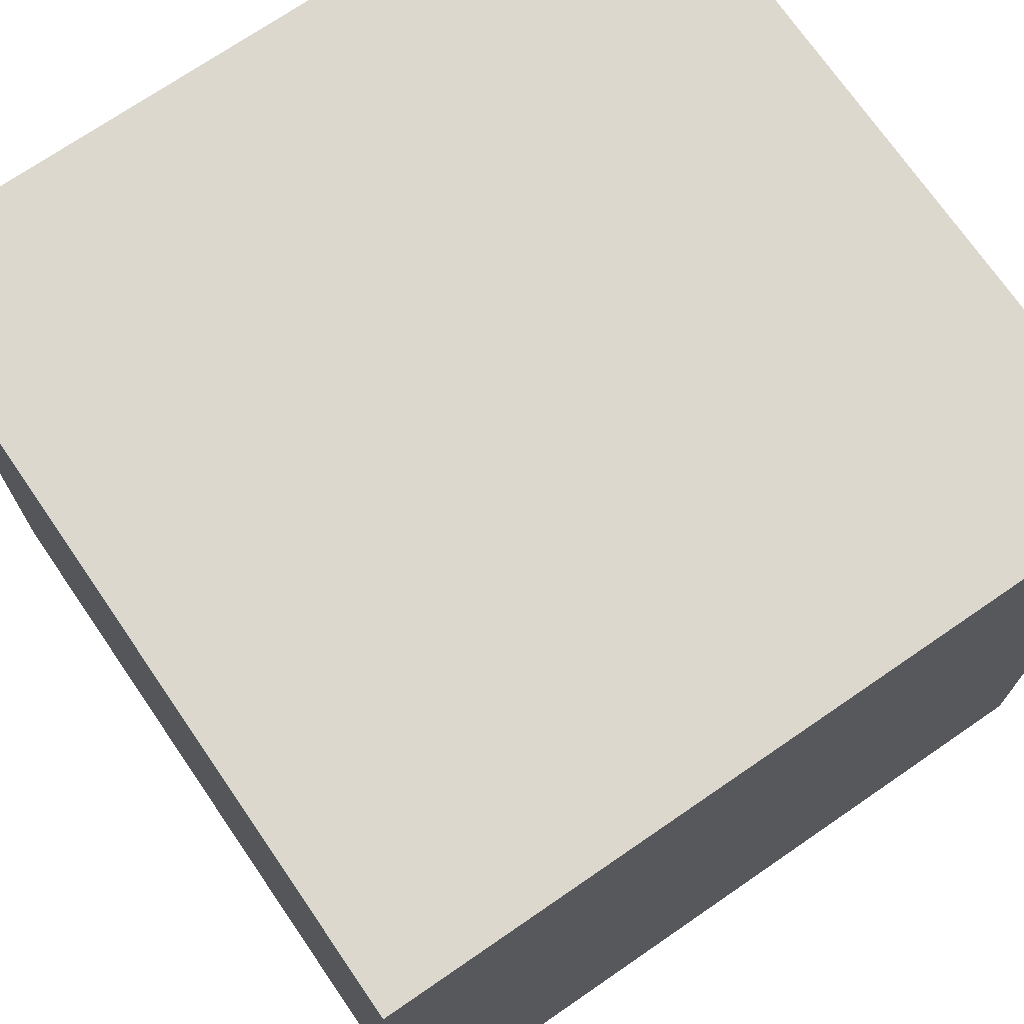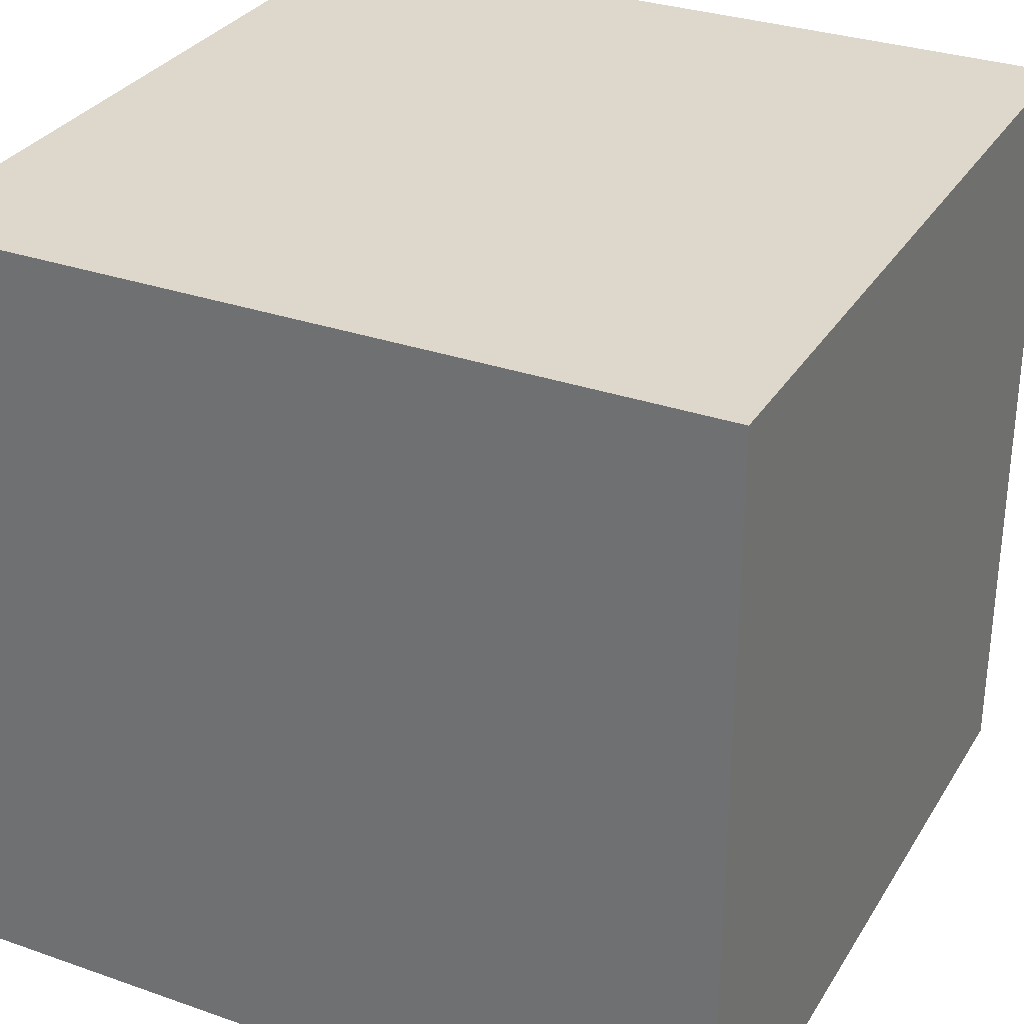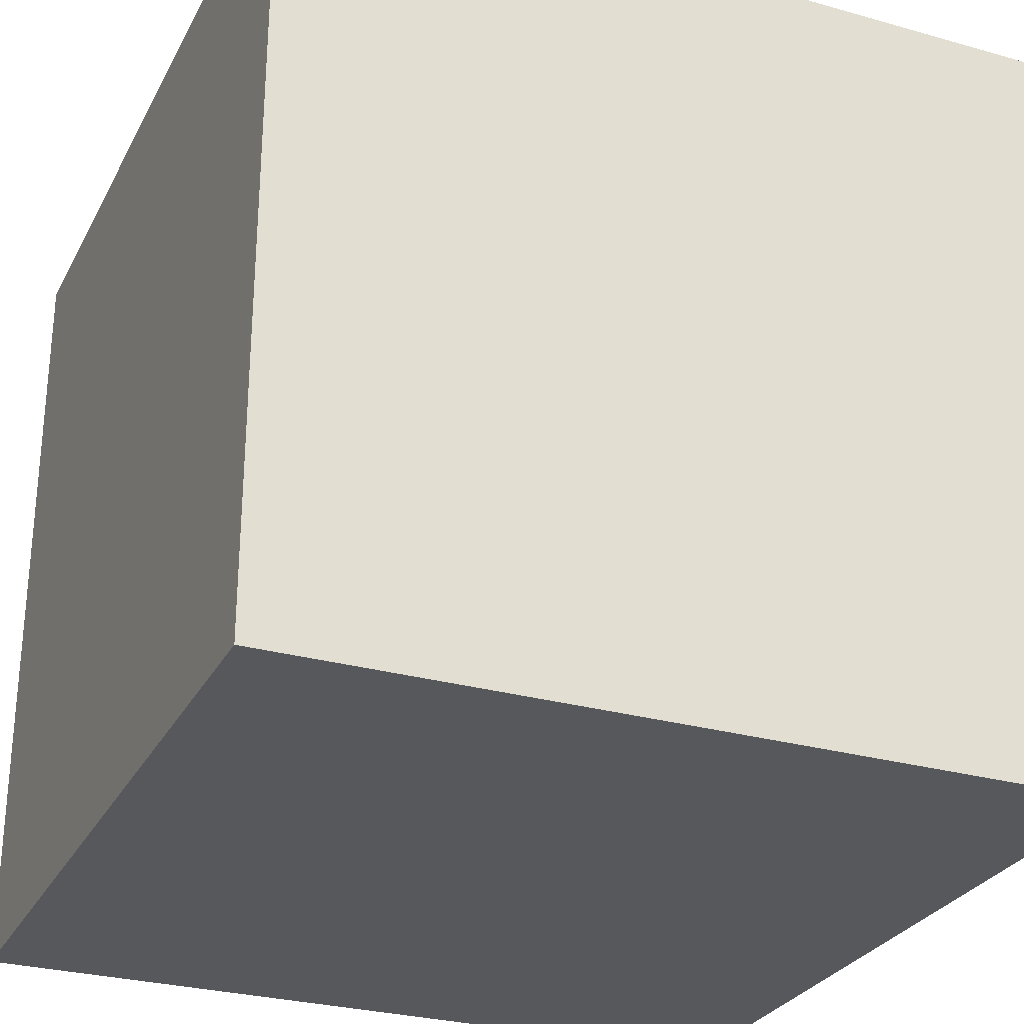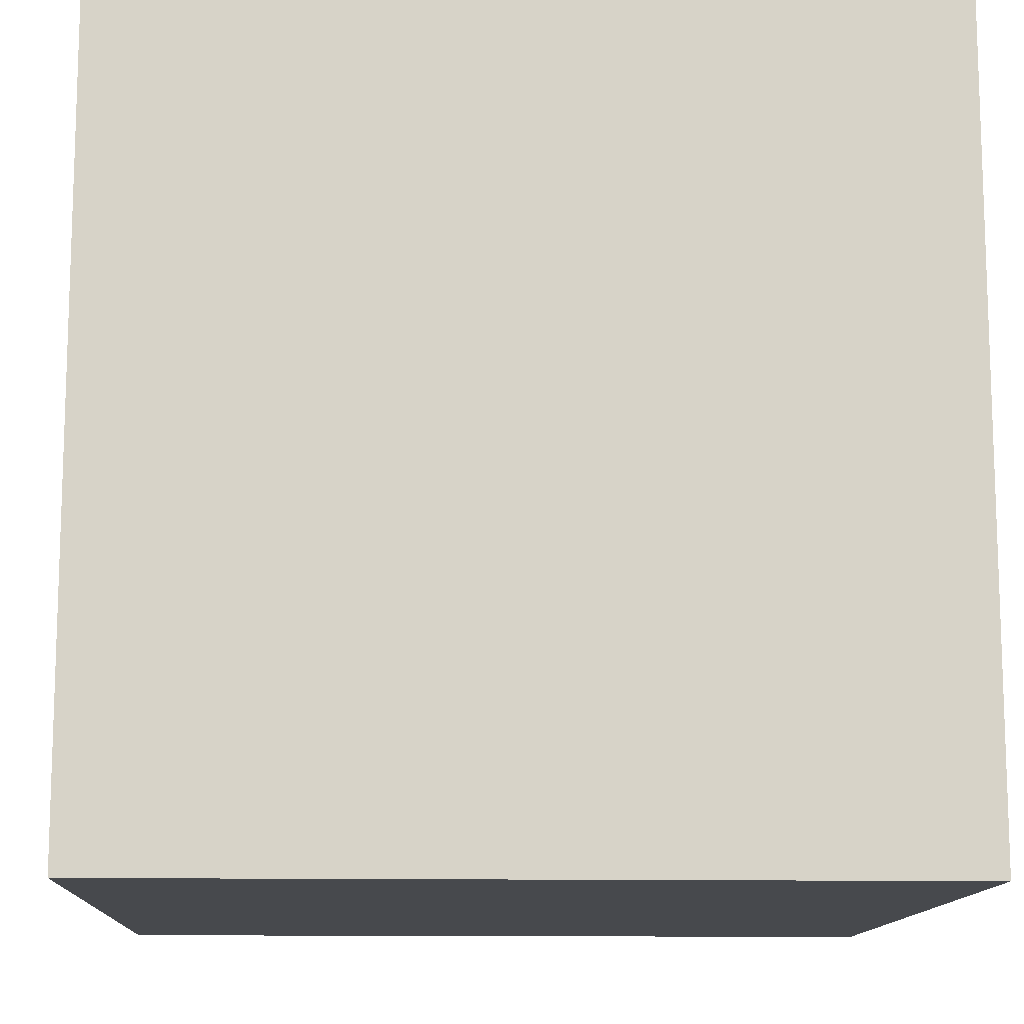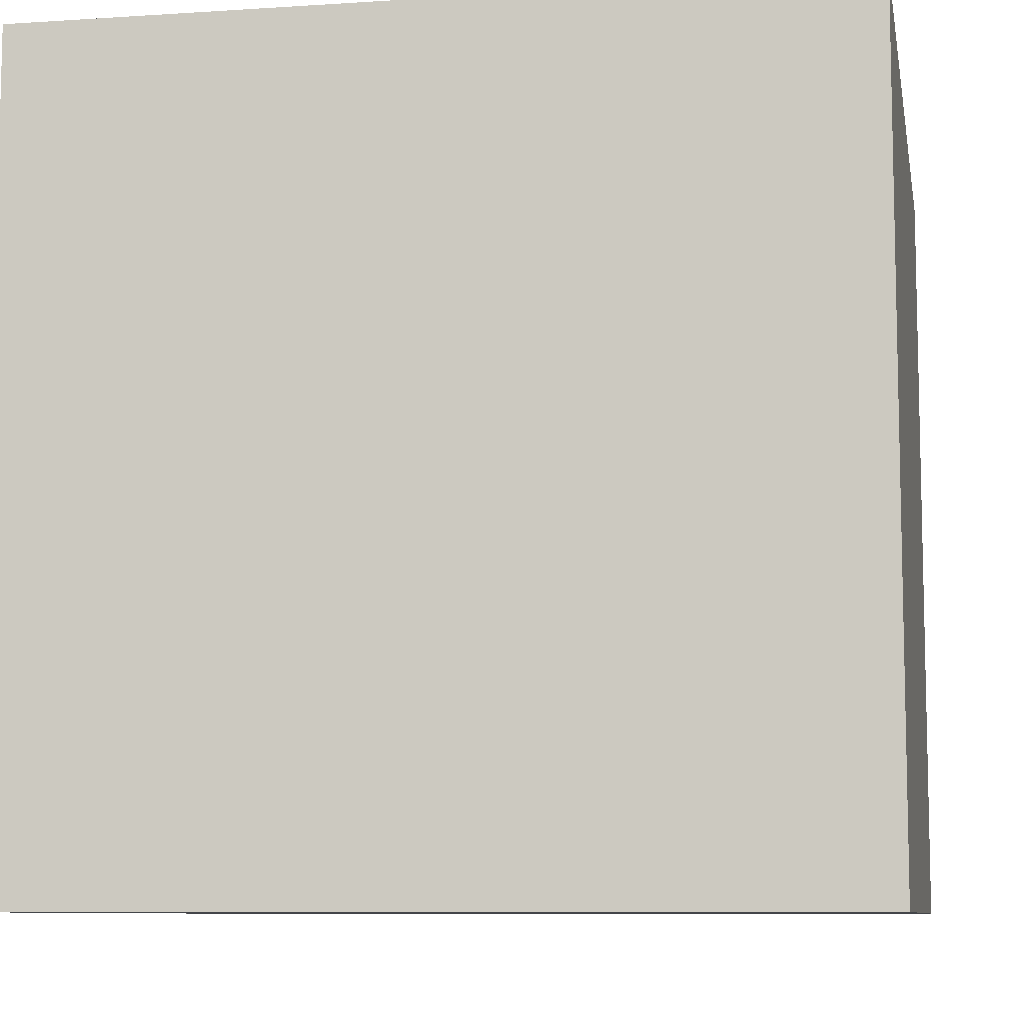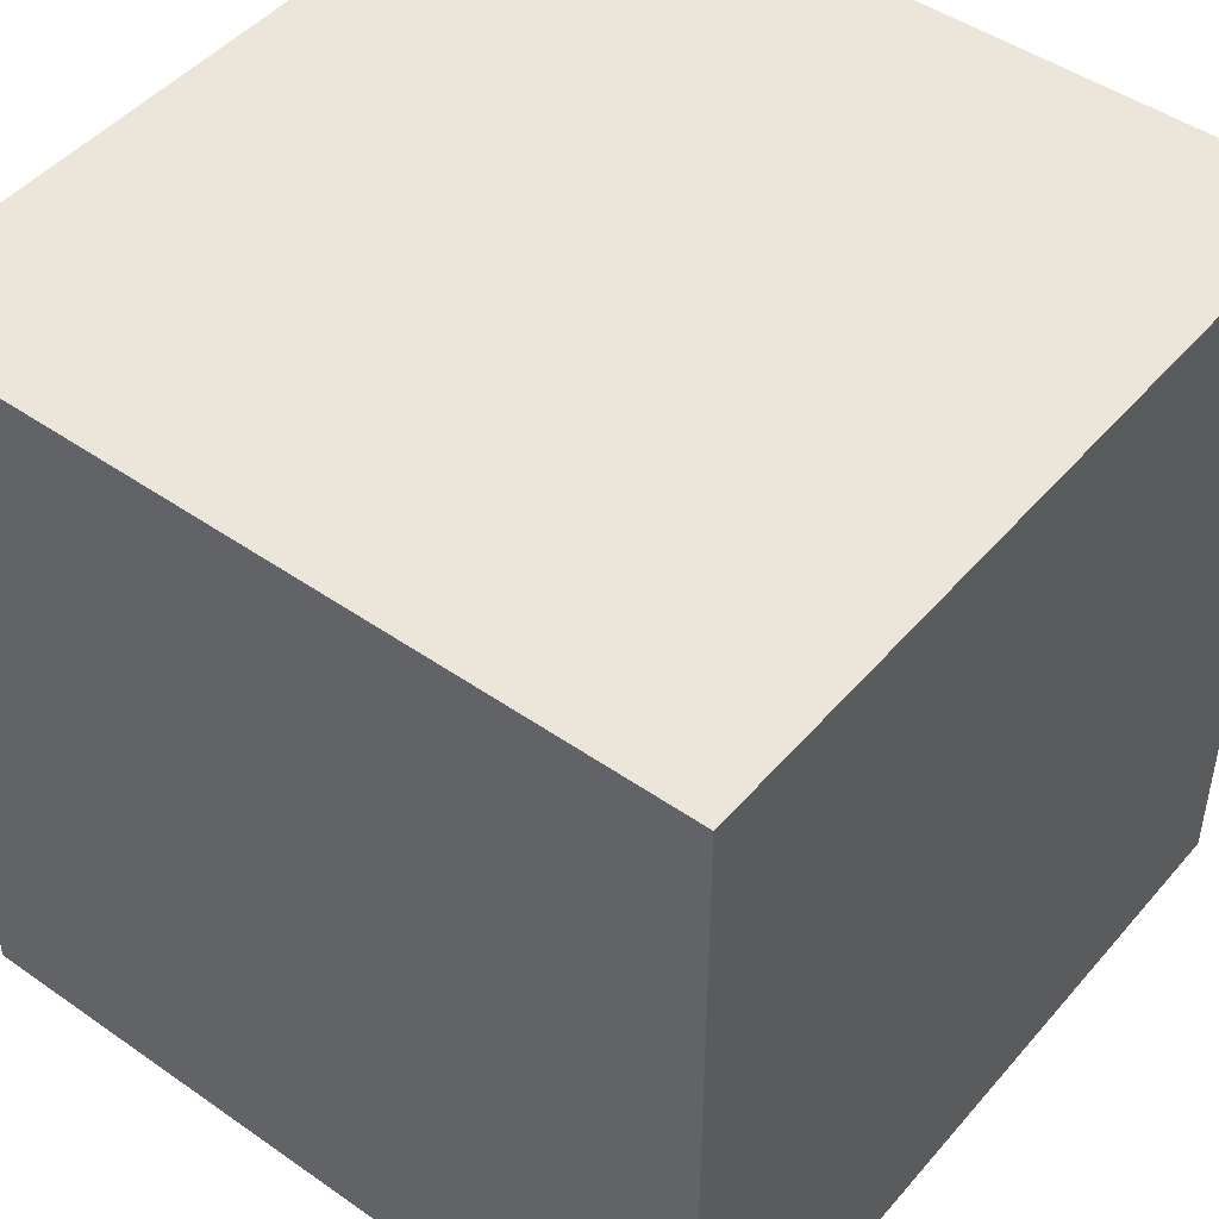
<metadata>
{"format":"obj","ext":"obj","renderer":"f3d","projection":"perspective","resolution":1024,"background":"white","views":[{"elev":72.1,"azim":145.5,"up":"+Y"},{"elev":31.1,"azim":26.5,"up":"+Y"},{"elev":-28.5,"azim":-113.0,"up":"+Z"},{"elev":-12.4,"azim":177.5,"up":"+Y"},{"elev":-8.7,"azim":100.1,"up":"+Y"},{"elev":47.2,"azim":38.3,"up":"+Y"}]}
</metadata>
<code>
v  -0.5 0 0.5
v  -0.5 0 -0.5
v  0.5 0 -0.5
v  0.5 0 0.5
v  -0.5 1 0.5
v  0.5 1 0.5
v  0.5 1 -0.5
v  -0.5 1 -0.5
g Box001
f 1 2 3 4
f 5 6 7 8
f 1 4 6 5
f 4 3 7 6
f 3 2 8 7
f 2 1 5 8

</code>
